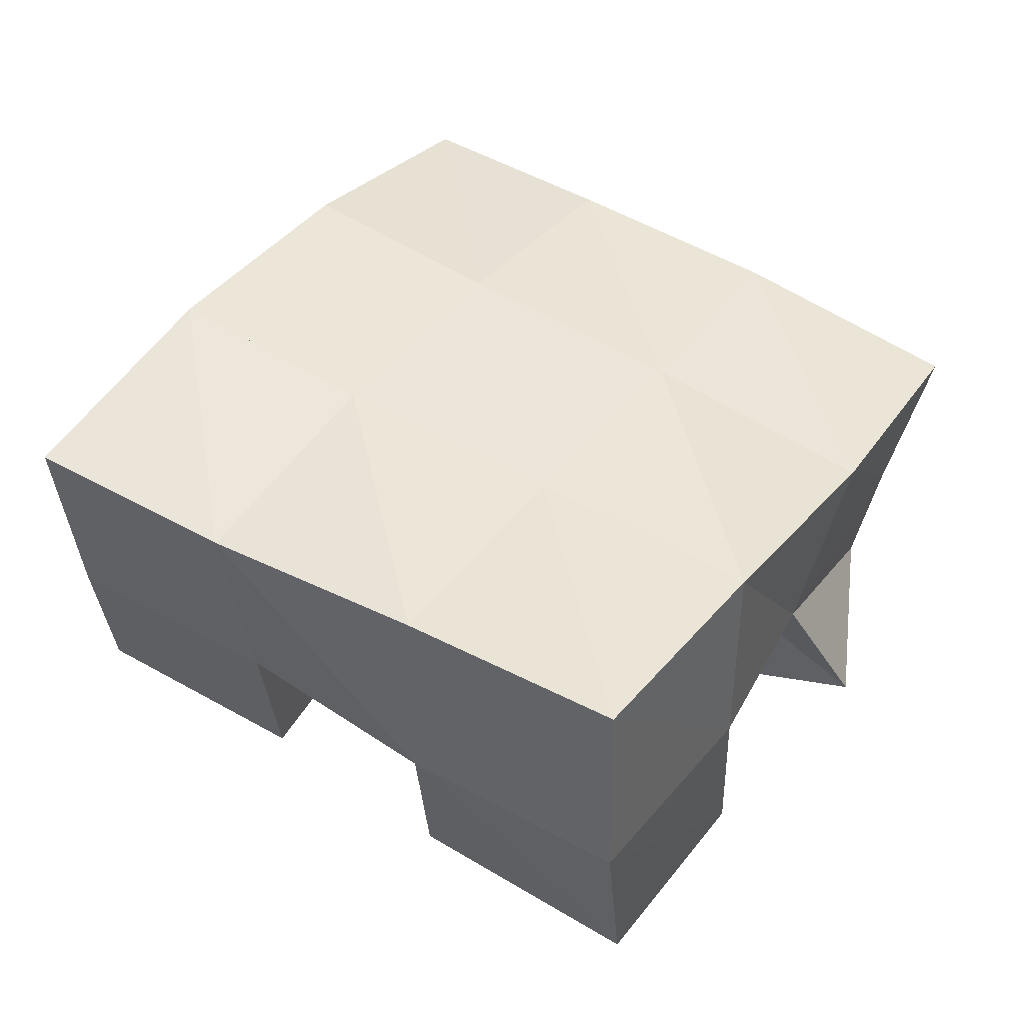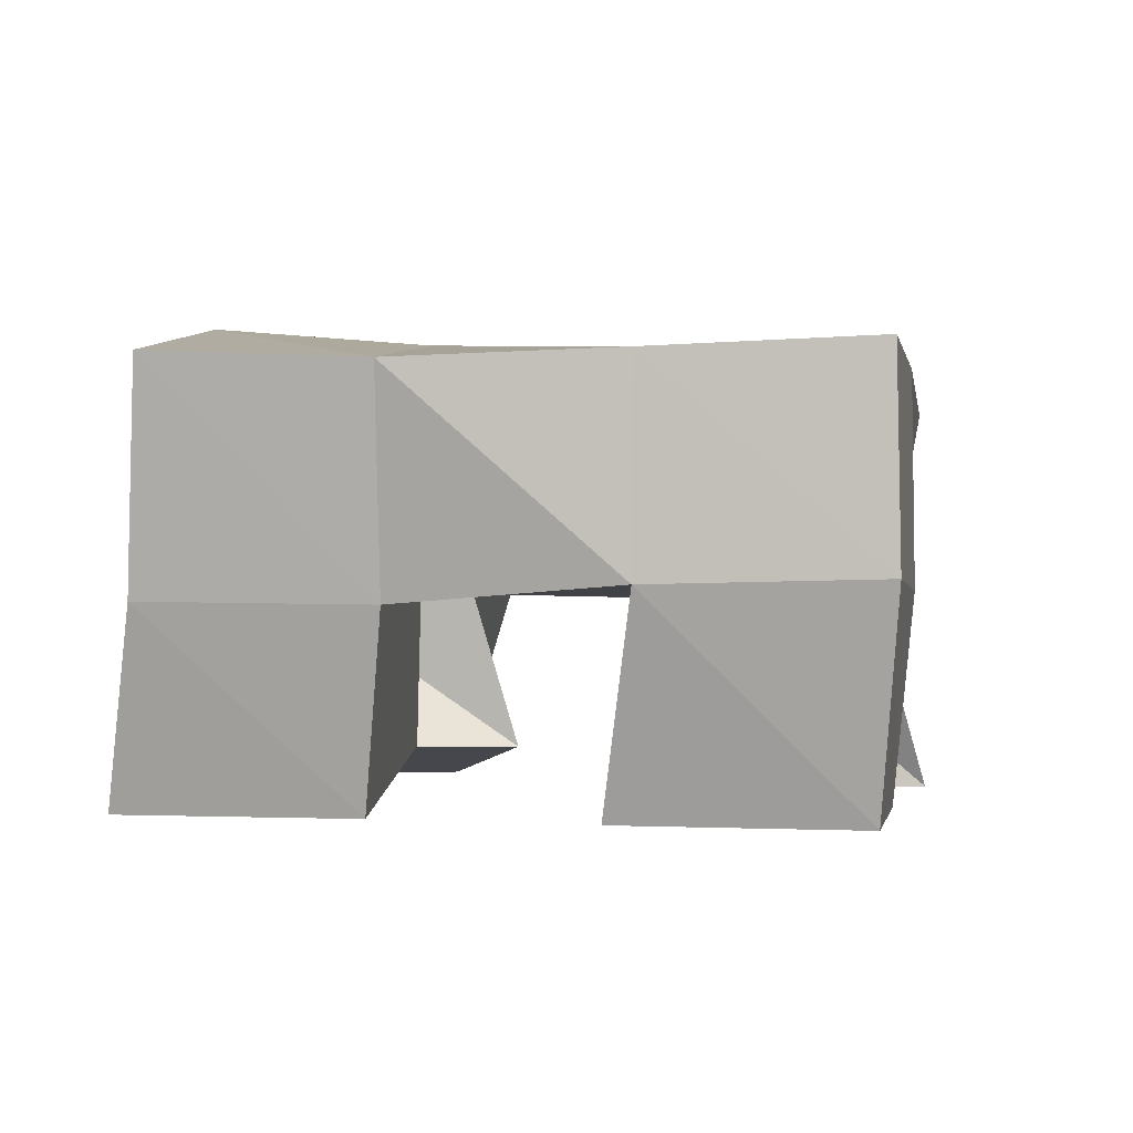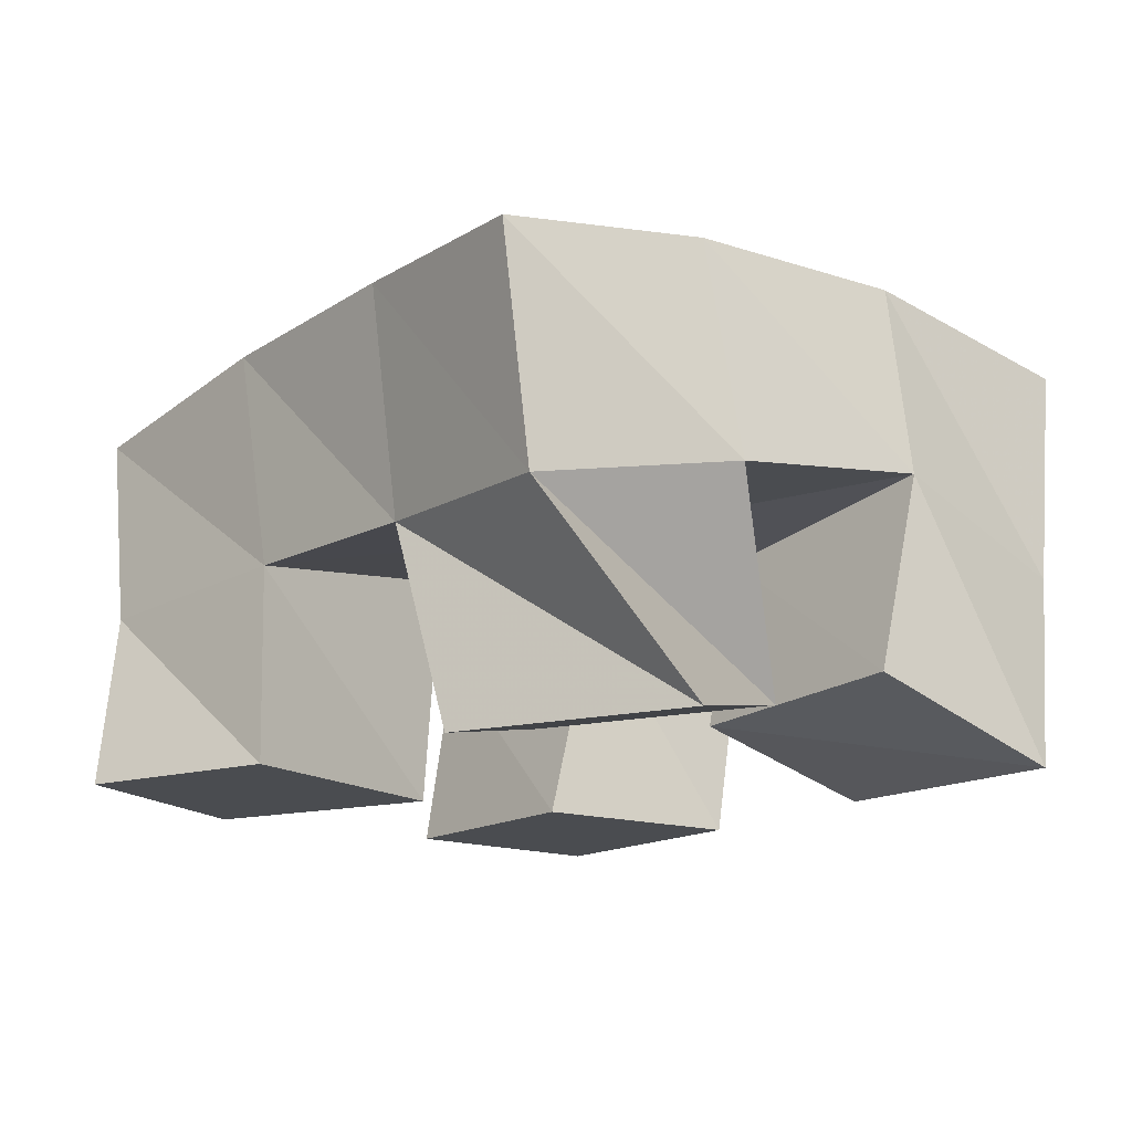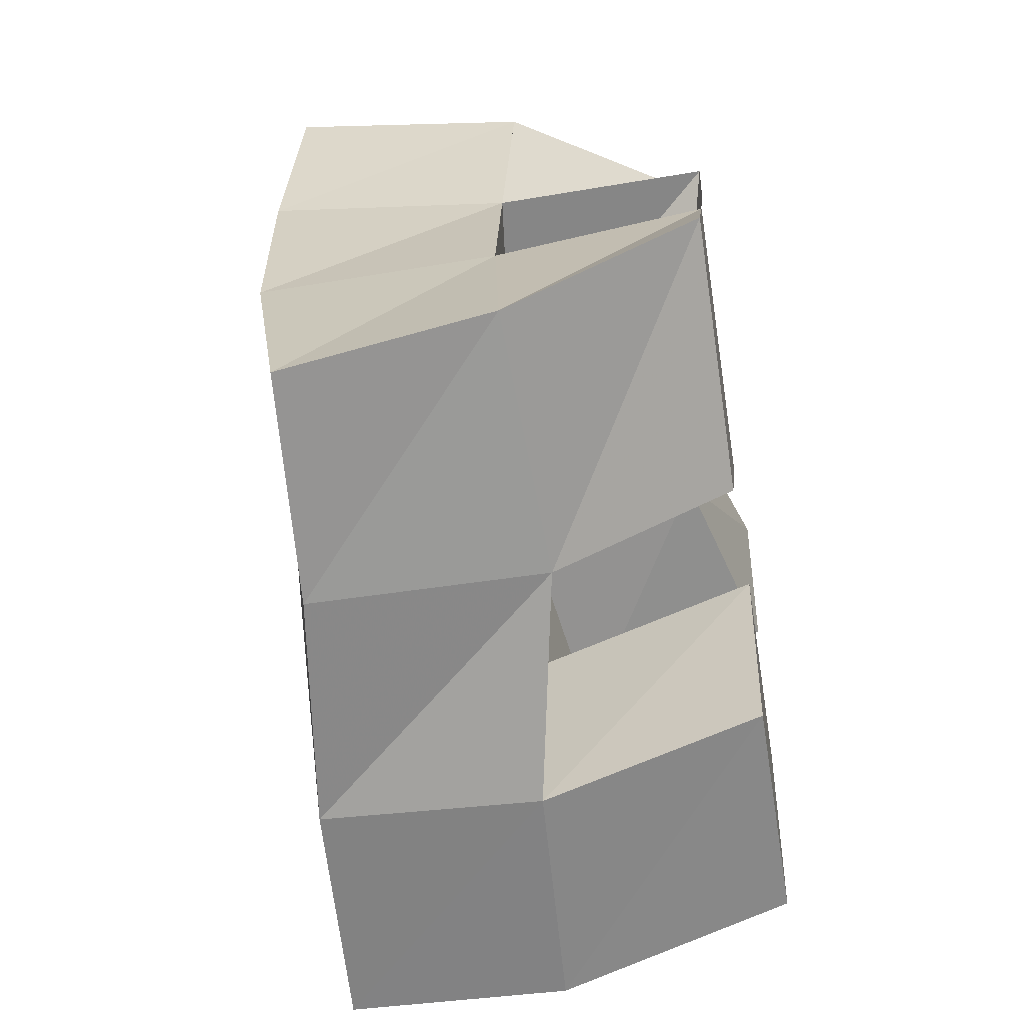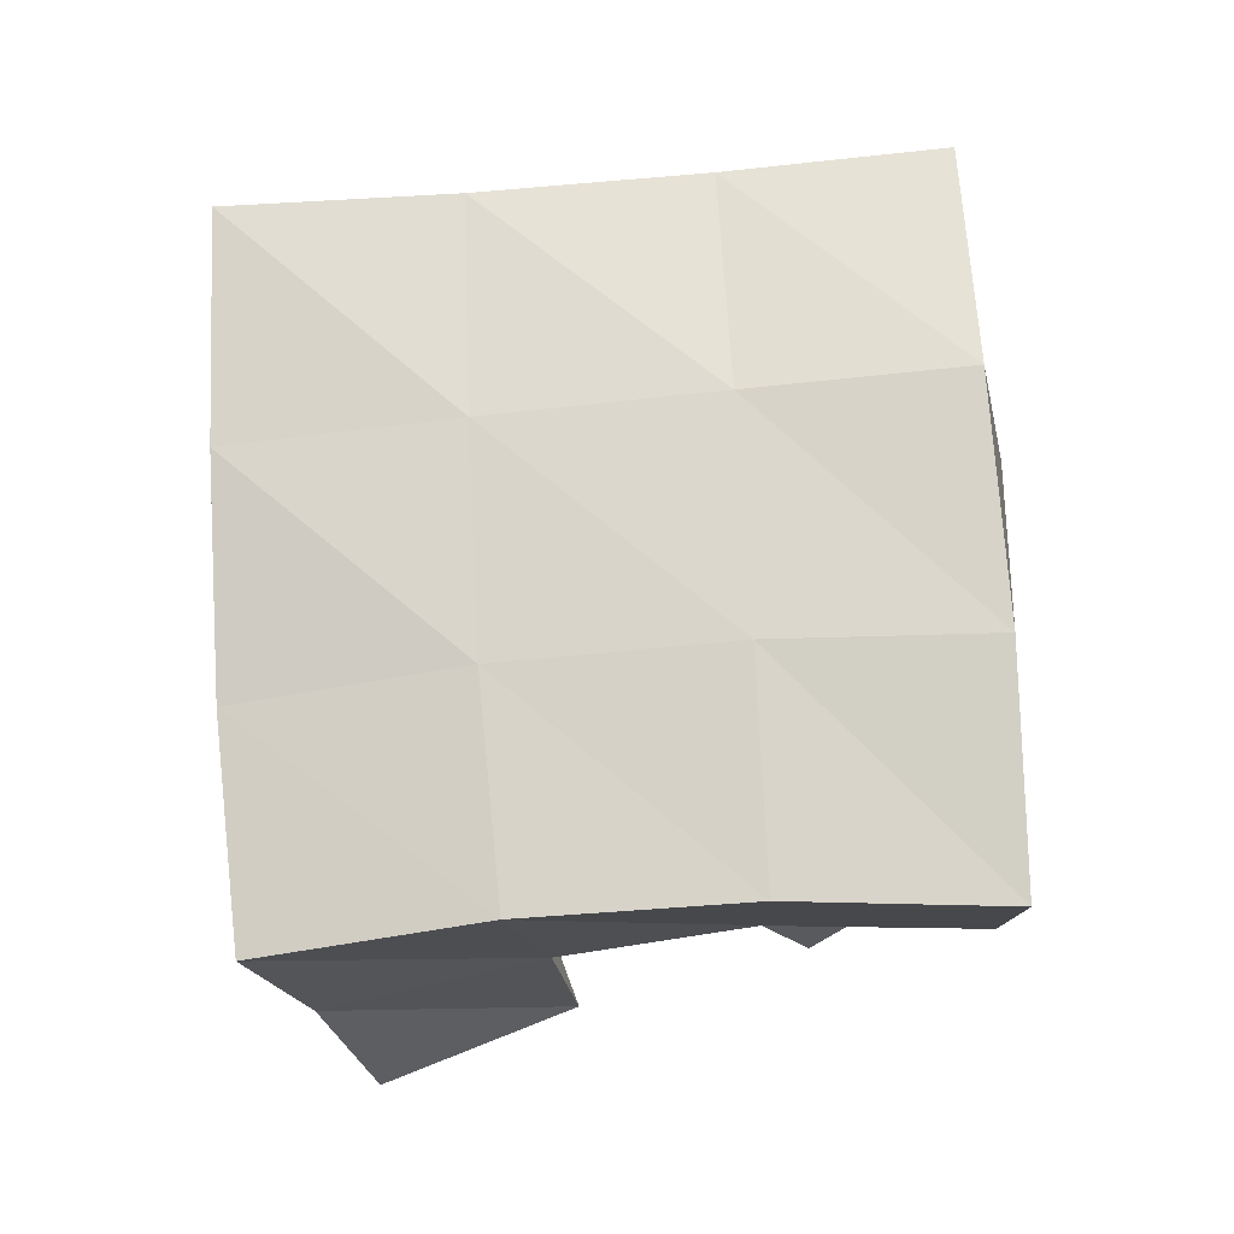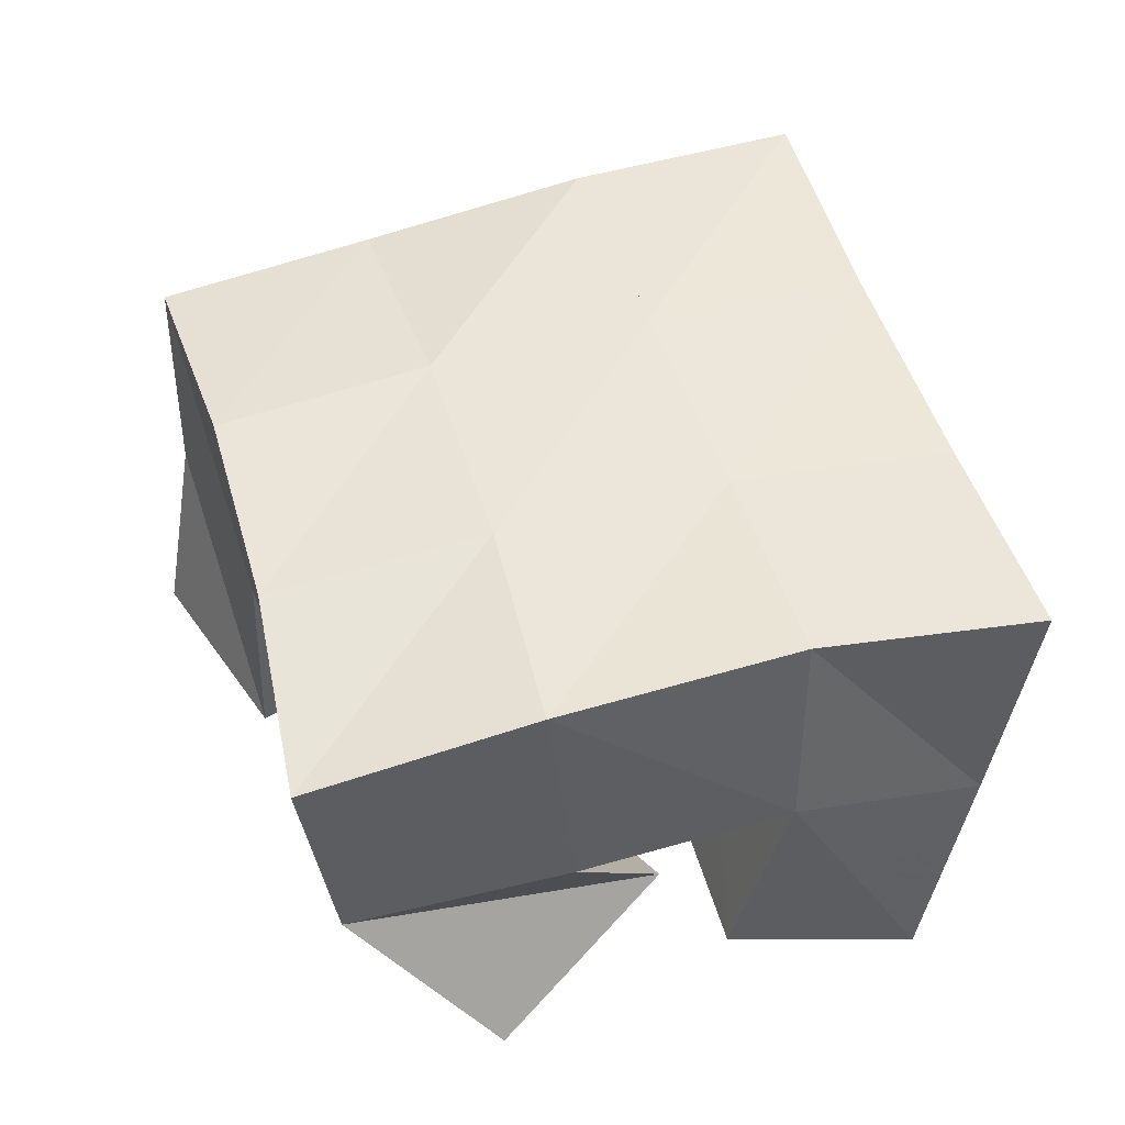
<metadata>
{"format":"obj","ext":"obj","renderer":"f3d","projection":"perspective","resolution":1024,"background":"white","views":[{"elev":43.8,"azim":137.5,"up":"+Y"},{"elev":-0.1,"azim":113.0,"up":"+Y"},{"elev":-15.0,"azim":-25.8,"up":"+Y"},{"elev":-49.4,"azim":-80.8,"up":"+Z"},{"elev":71.7,"azim":-80.0,"up":"+Y"},{"elev":52.0,"azim":-2.4,"up":"+Y"}]}
</metadata>
<code>
v 1.875 0.1007 0.8986
v 1.842 0.1436 0.8923
v 1.84 0.1 0.8568
v 1.834 0.1451 0.8449
v 1.912 0.1107 0.8634
v 1.891 0.1538 0.8877
v 1.876 0.1096 0.8241
v 1.881 0.1505 0.8348
v 1.9 0.1 0.7801
v 1.914 0.1509 0.775
v 1.89 0.1 0.729
v 1.9 0.1471 0.7214
v 1.949 0.1 0.7731
v 1.961 0.1486 0.7616
v 1.937 0.1 0.7186
v 1.949 0.1497 0.711
v 1.925 0.1152 0.8832
v 1.937 0.1597 0.8787
v 1.914 0.1121 0.8319
v 1.924 0.1513 0.8258
v 1.969 0.1 0.8766
v 1.98 0.145 0.8645
v 1.956 0.1 0.8227
v 1.967 0.1444 0.8136
v 1.819 0.1 0.8092
v 1.82 0.1442 0.8039
v 1.795 0.1 0.7699
v 1.802 0.1402 0.7583
v 1.868 0.1 0.7809
v 1.869 0.1501 0.7863
v 1.835 0.1 0.7362
v 1.855 0.1381 0.7413
v 1.836 0.1941 0.8929
v 1.828 0.1959 0.8449
v 1.886 0.2023 0.8823
v 1.876 0.2 0.8338
v 1.938 0.2044 0.8691
v 1.926 0.2002 0.822
v 1.989 0.1954 0.8575
v 1.976 0.1933 0.8103
v 1.816 0.1935 0.7962
v 1.864 0.1961 0.7829
v 1.913 0.1975 0.7716
v 1.962 0.1949 0.7612
v 1.802 0.1842 0.7478
v 1.849 0.1872 0.7339
v 1.899 0.194 0.7223
v 1.949 0.1966 0.7118
f 1 2 4
f 3 1 4
f 2 6 8
f 4 2 8
f 6 5 7
f 8 6 7
f 5 1 3
f 7 5 3
f 8 7 3
f 4 8 3
f 2 1 5
f 6 2 5
f 9 10 12
f 11 9 12
f 10 14 16
f 12 10 16
f 14 13 15
f 16 14 15
f 13 9 11
f 15 13 11
f 16 15 11
f 12 16 11
f 10 9 13
f 14 10 13
f 17 18 20
f 19 17 20
f 18 22 24
f 20 18 24
f 22 21 23
f 24 22 23
f 21 17 19
f 23 21 19
f 24 23 19
f 20 24 19
f 18 17 21
f 22 18 21
f 25 26 28
f 27 25 28
f 26 30 32
f 28 26 32
f 30 29 31
f 32 30 31
f 29 25 27
f 31 29 27
f 32 31 27
f 28 32 27
f 26 25 29
f 30 26 29
f 2 33 34
f 4 2 34
f 33 35 36
f 34 33 36
f 35 6 8
f 36 35 8
f 6 2 4
f 8 6 4
f 36 8 4
f 34 36 4
f 33 2 6
f 35 33 6
f 6 35 36
f 8 6 36
f 35 37 38
f 36 35 38
f 37 18 20
f 38 37 20
f 18 6 8
f 20 18 8
f 38 20 8
f 36 38 8
f 35 6 18
f 37 35 18
f 18 37 38
f 20 18 38
f 37 39 40
f 38 37 40
f 39 22 24
f 40 39 24
f 22 18 20
f 24 22 20
f 40 24 20
f 38 40 20
f 37 18 22
f 39 37 22
f 4 34 41
f 26 4 41
f 34 36 42
f 41 34 42
f 36 8 30
f 42 36 30
f 8 4 26
f 30 8 26
f 42 30 26
f 41 42 26
f 34 4 8
f 36 34 8
f 8 36 42
f 30 8 42
f 36 38 43
f 42 36 43
f 38 20 10
f 43 38 10
f 20 8 30
f 10 20 30
f 43 10 30
f 42 43 30
f 36 8 20
f 38 36 20
f 20 38 43
f 10 20 43
f 38 40 44
f 43 38 44
f 40 24 14
f 44 40 14
f 24 20 10
f 14 24 10
f 44 14 10
f 43 44 10
f 38 20 24
f 40 38 24
f 26 41 45
f 28 26 45
f 41 42 46
f 45 41 46
f 42 30 32
f 46 42 32
f 30 26 28
f 32 30 28
f 46 32 28
f 45 46 28
f 41 26 30
f 42 41 30
f 30 42 46
f 32 30 46
f 42 43 47
f 46 42 47
f 43 10 12
f 47 43 12
f 10 30 32
f 12 10 32
f 47 12 32
f 46 47 32
f 42 30 10
f 43 42 10
f 10 43 47
f 12 10 47
f 43 44 48
f 47 43 48
f 44 14 16
f 48 44 16
f 14 10 12
f 16 14 12
f 48 16 12
f 47 48 12
f 43 10 14
f 44 43 14

</code>
